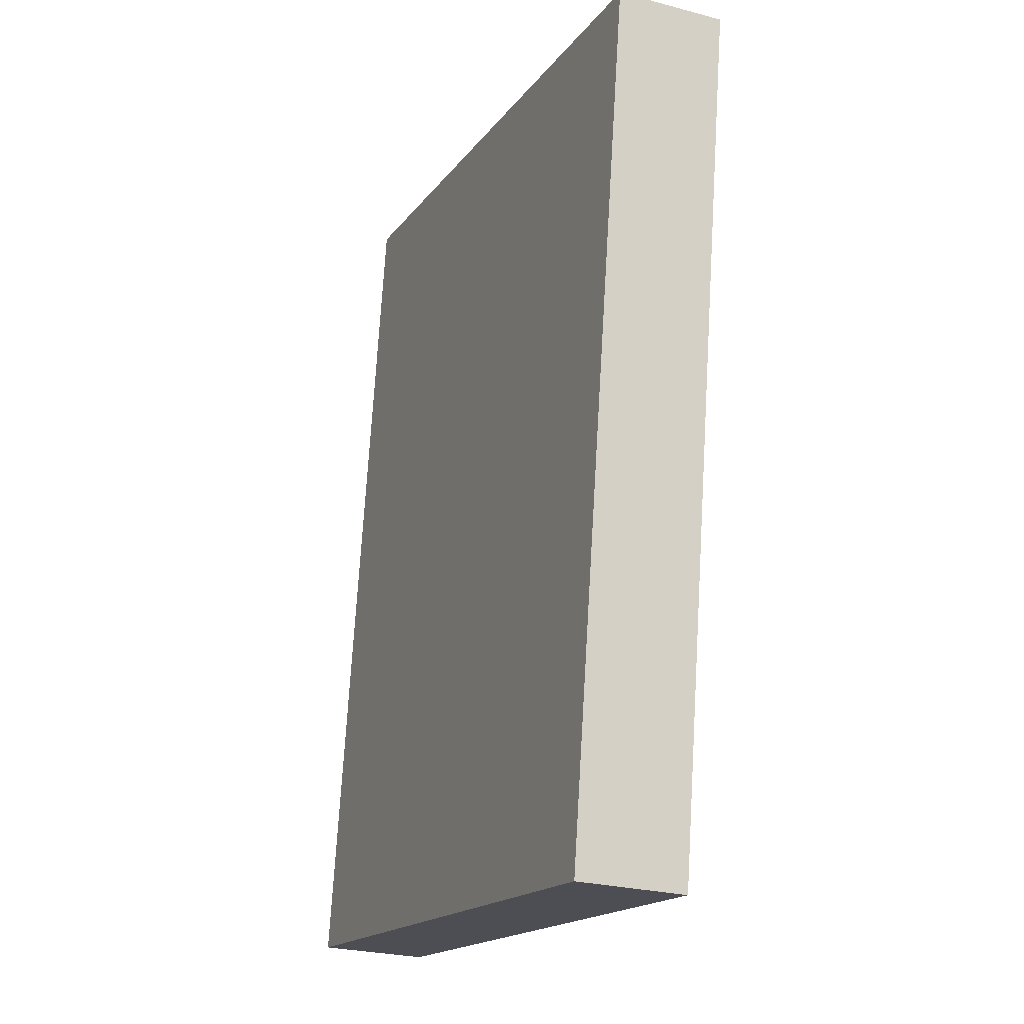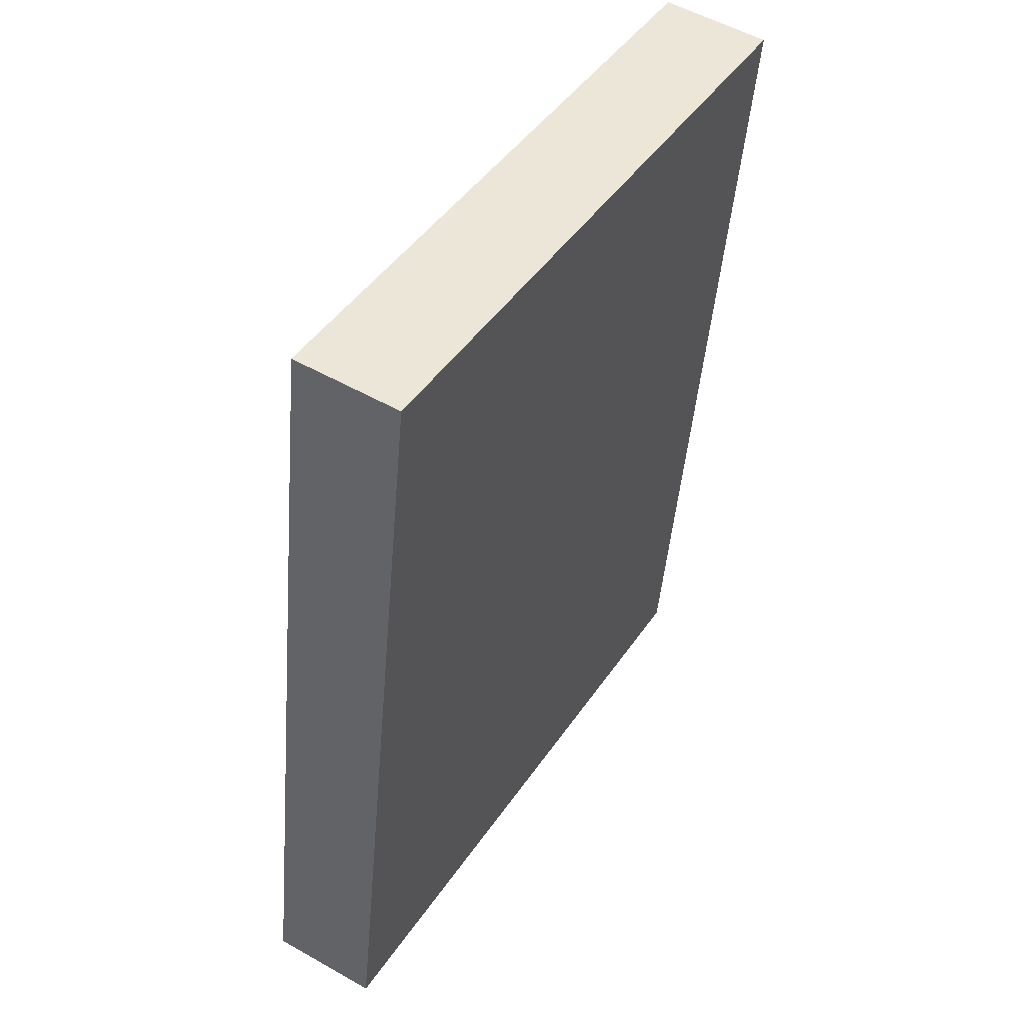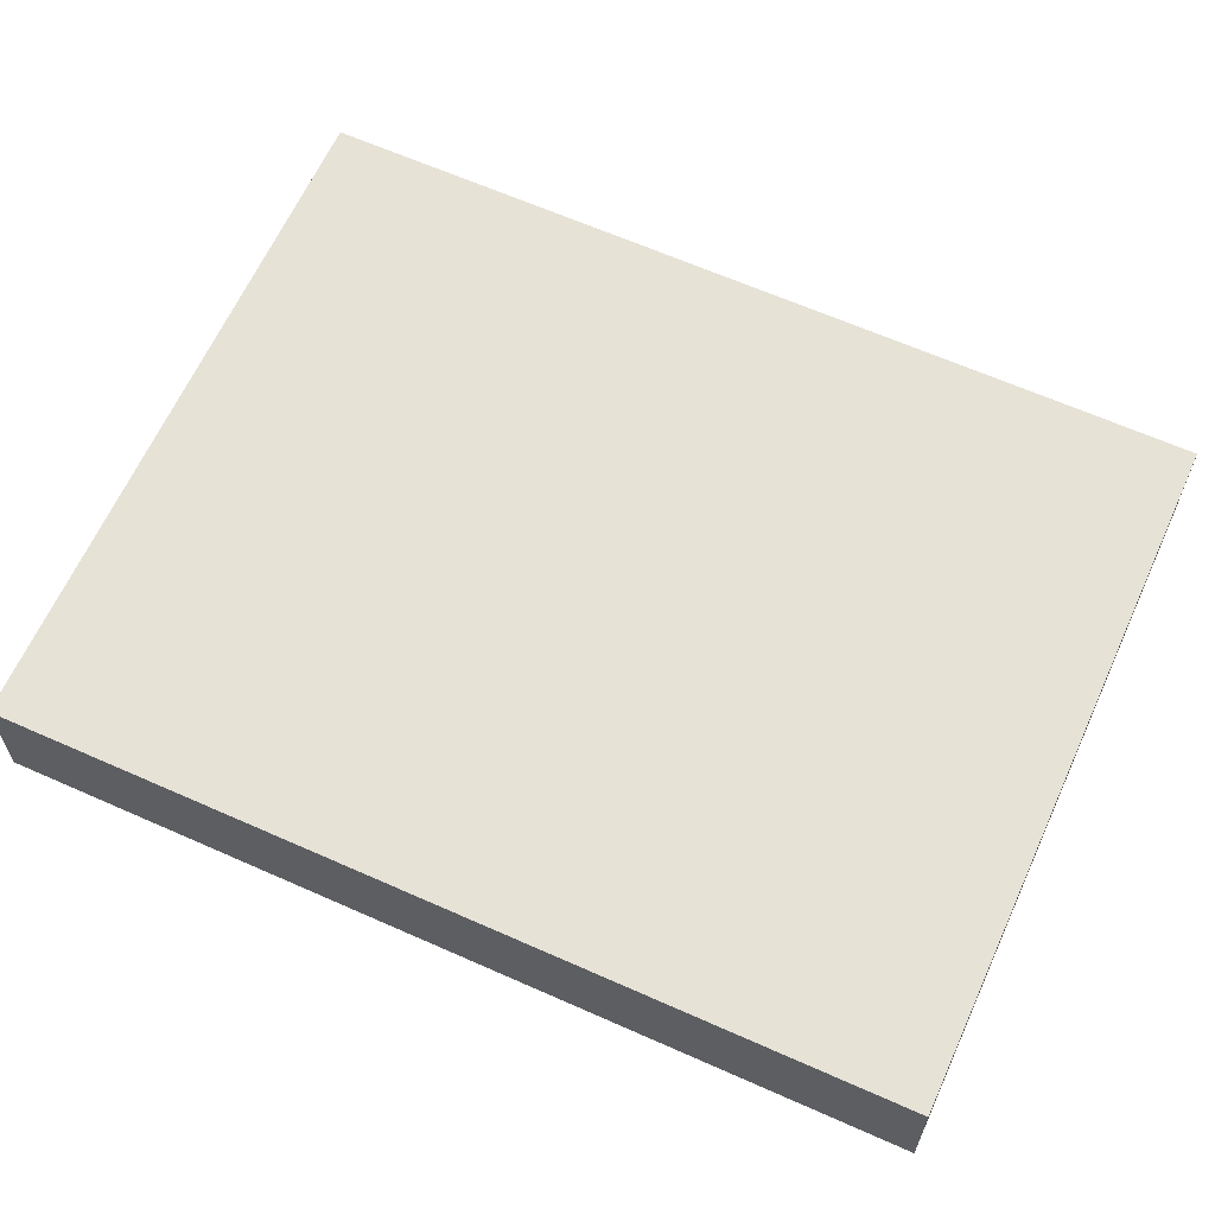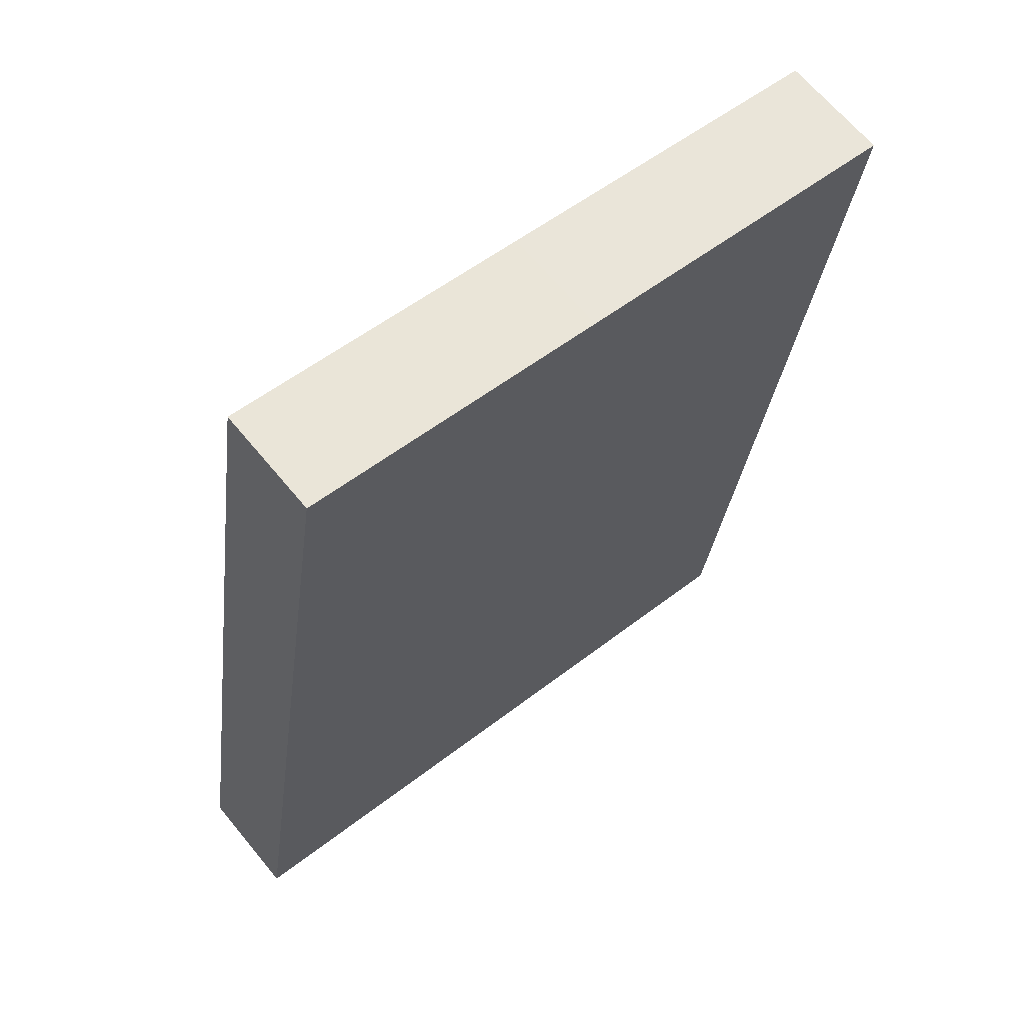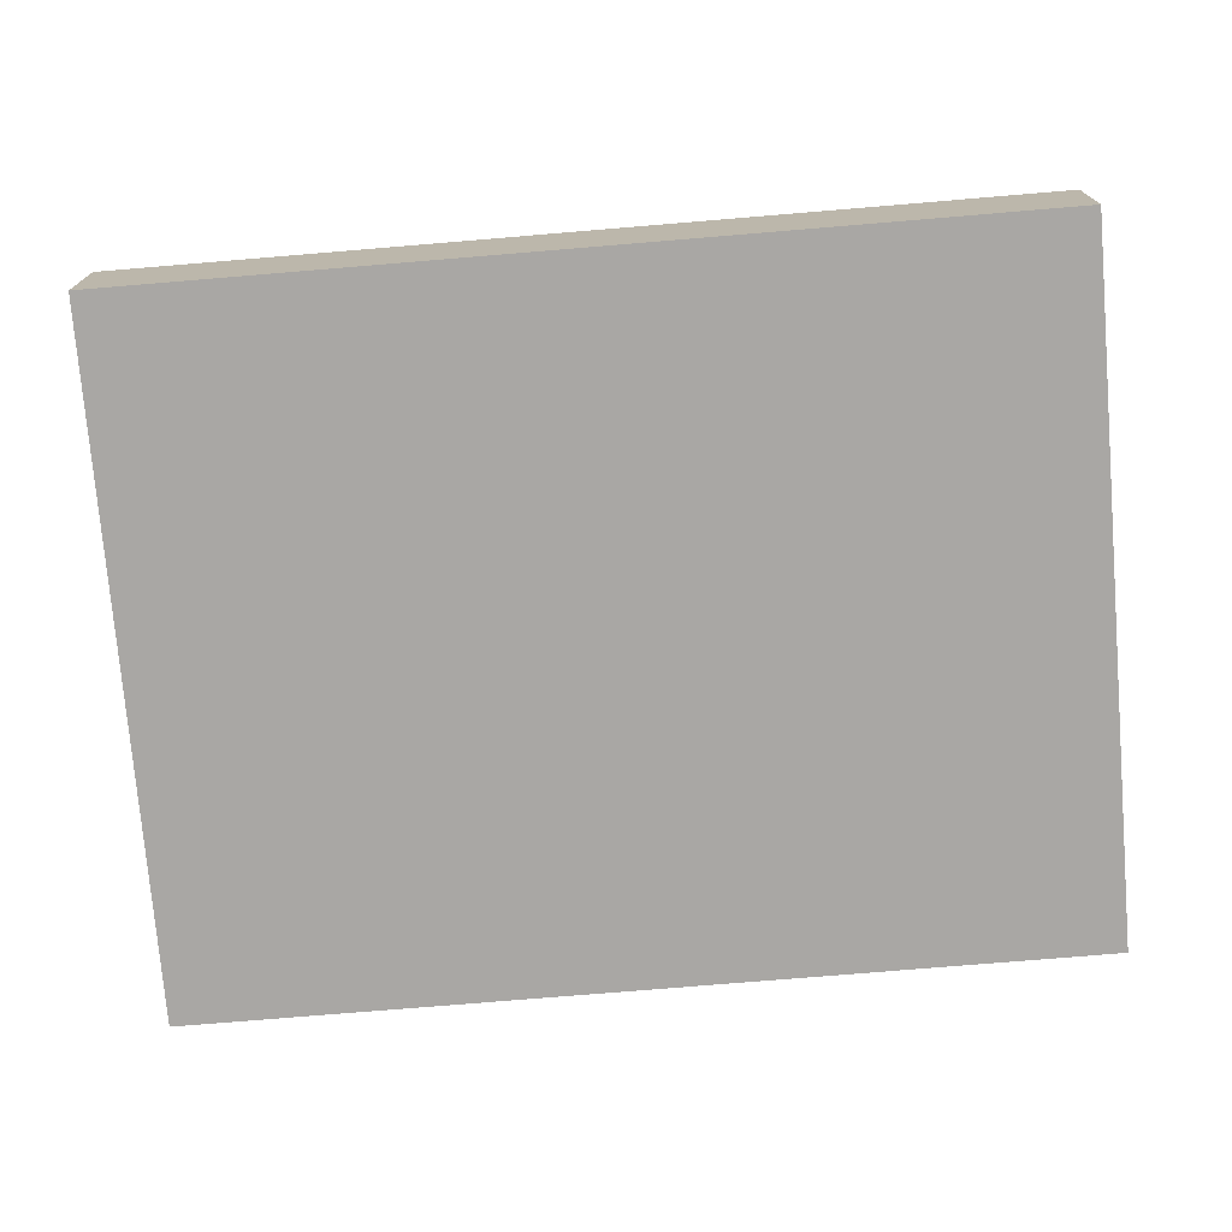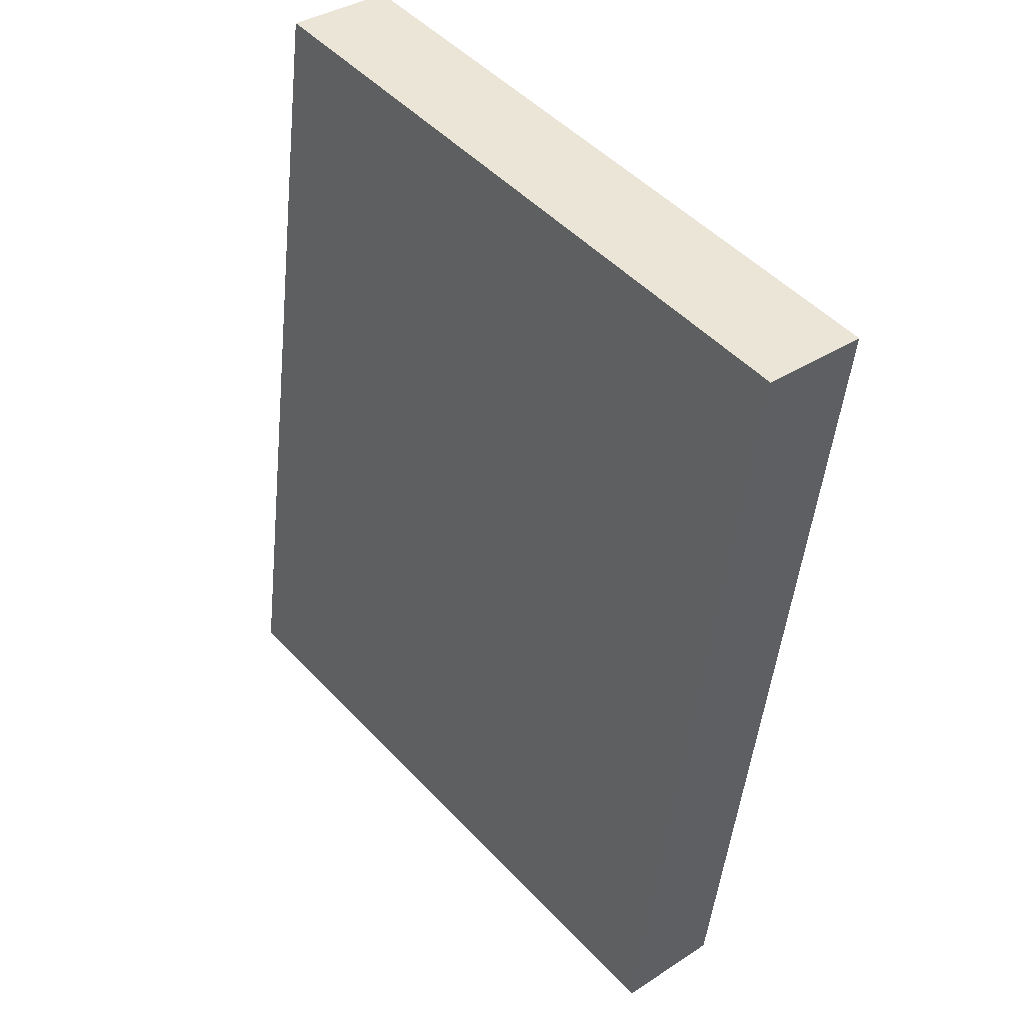
<metadata>
{"format":"obj","ext":"obj","renderer":"f3d","projection":"perspective","resolution":1024,"background":"white","views":[{"elev":-25.5,"azim":-113.1,"up":"+Z"},{"elev":53.2,"azim":121.3,"up":"+Z"},{"elev":63.5,"azim":105.5,"up":"+Y"},{"elev":65.9,"azim":140.5,"up":"+Z"},{"elev":-74.7,"azim":-94.0,"up":"+Y"},{"elev":35.8,"azim":-130.7,"up":"+Z"}]}
</metadata>
<code>
v  0.747 0.621 -4.844
v  3.75 0.621 0.578
v  4.497 0.621 -4.266
v  0 0.621 3.803e-17
v  1.965 0.621 0.303
v  3.75 -3.539e-17 0.578
v  4.497 2.612e-16 -4.266
v  0.747 2.966e-16 -4.844
v  0 0 0
v  1.965 -1.855e-17 0.303
g defaultobject
f 1 2 3
f 2 1 4
f 2 4 5
f 6 3 2
f 3 6 7
f 7 1 3
f 1 7 8
f 8 4 1
f 4 8 9
f 5 6 2
f 6 5 10
f 10 5 4
f 10 4 9
f 6 8 7
f 8 6 10
f 8 10 9

</code>
